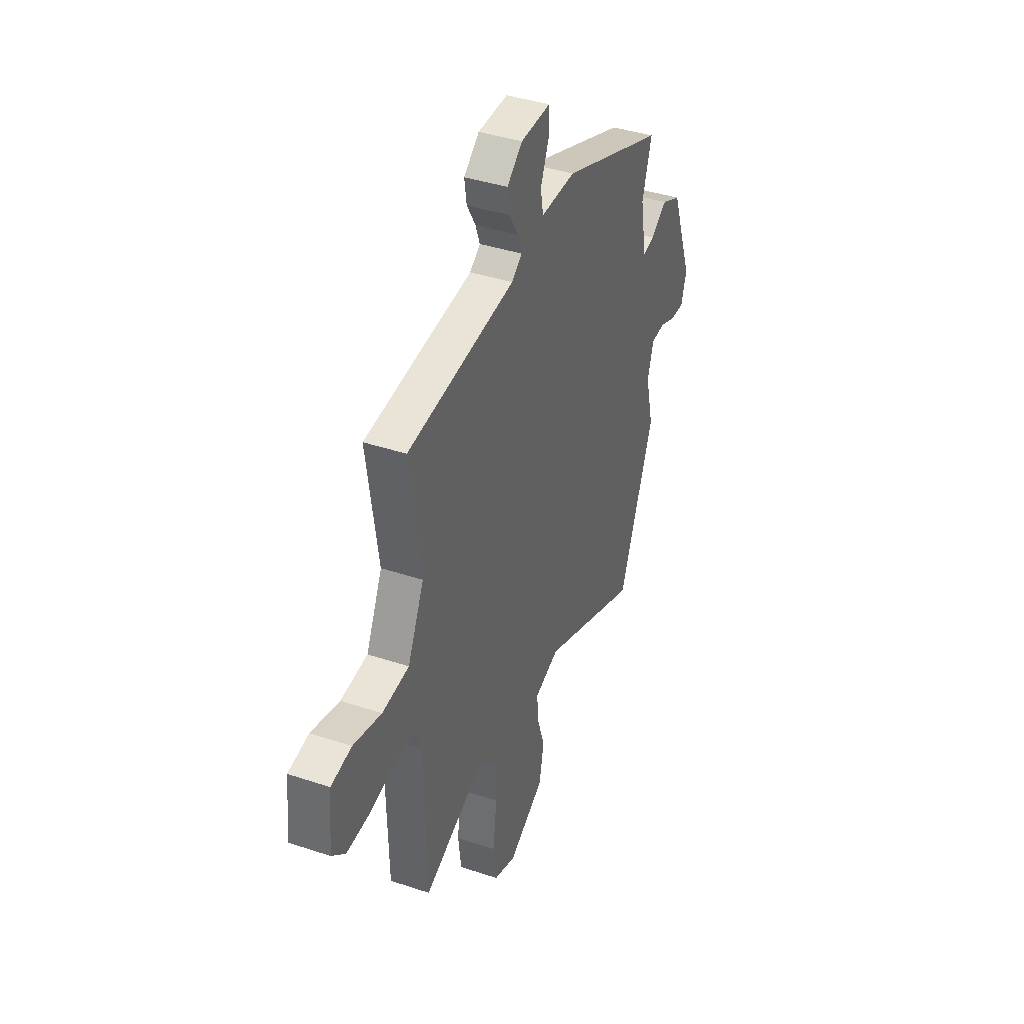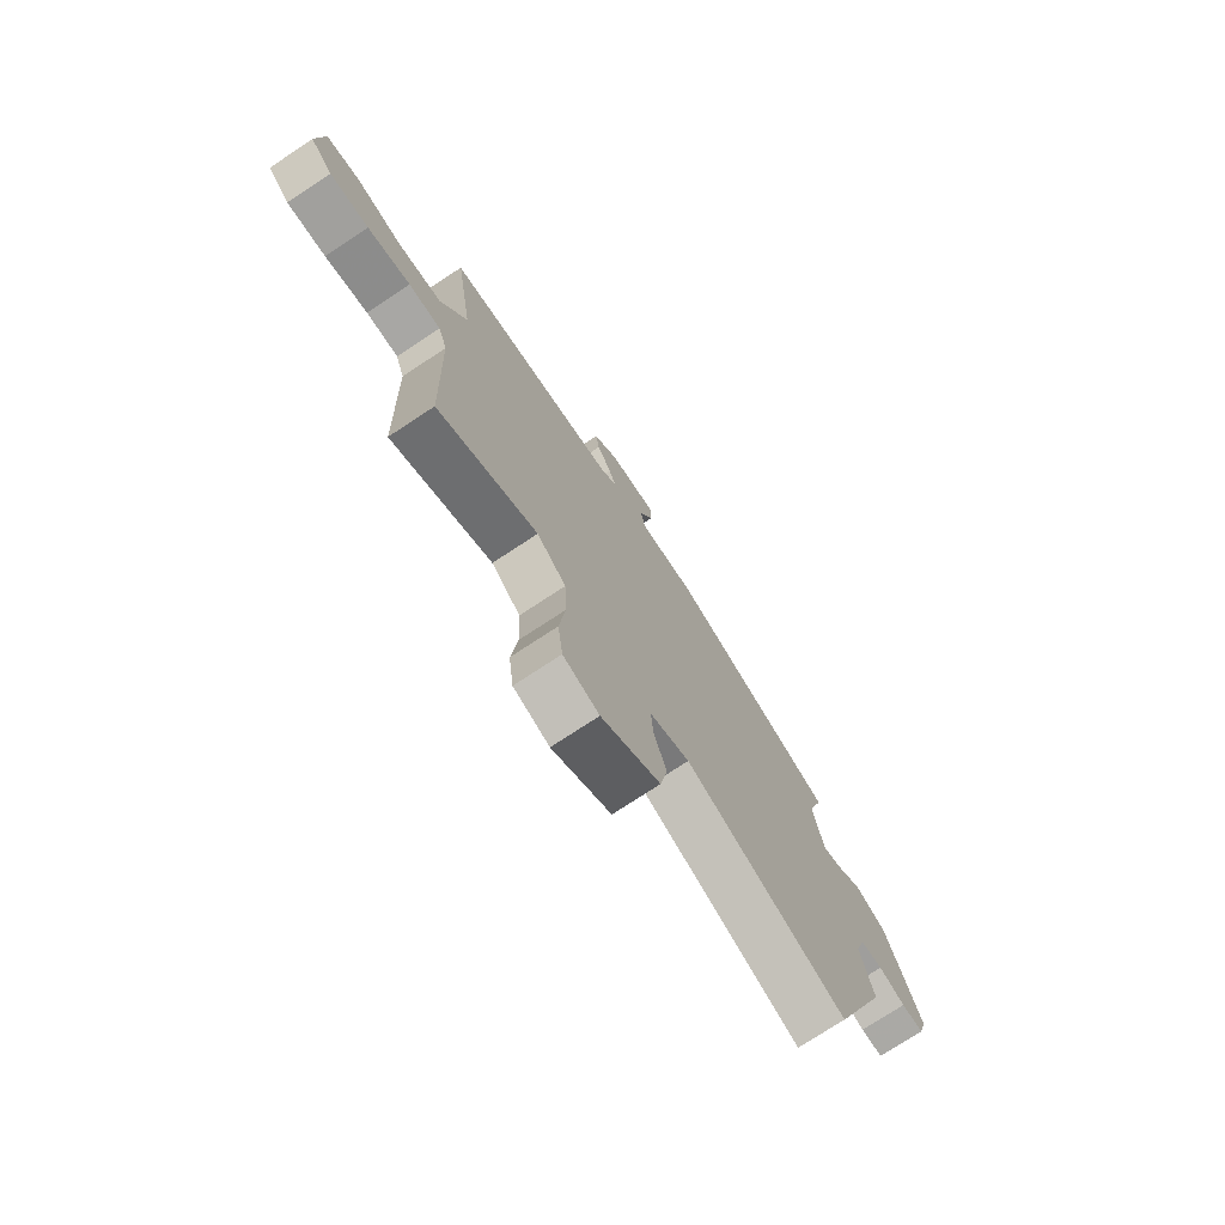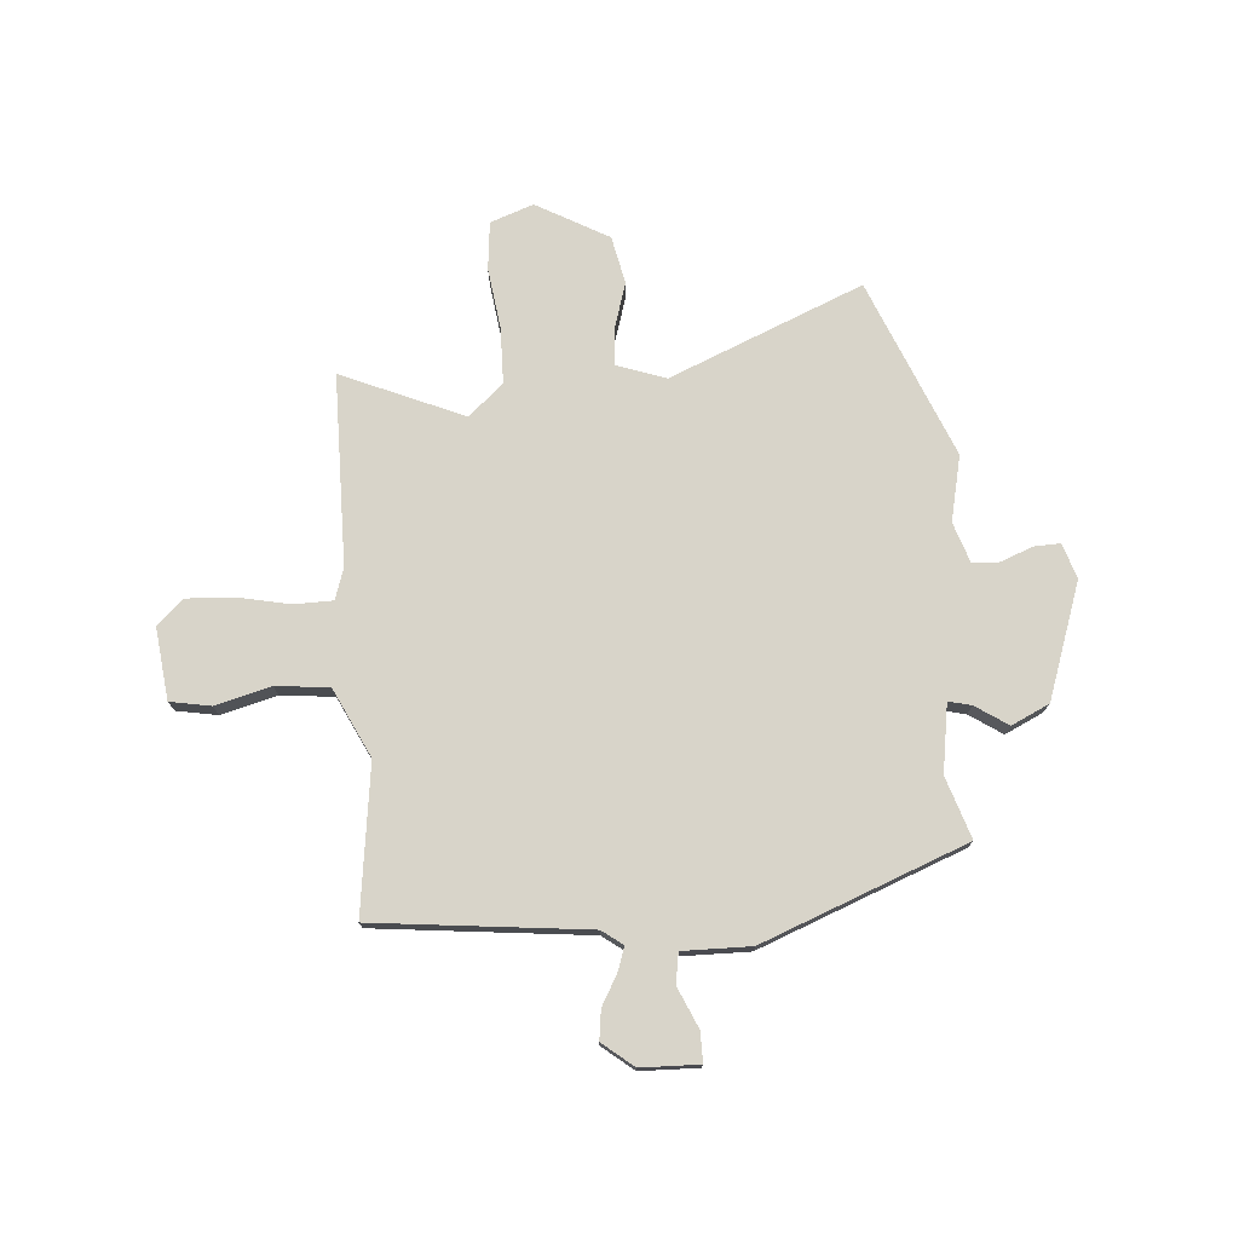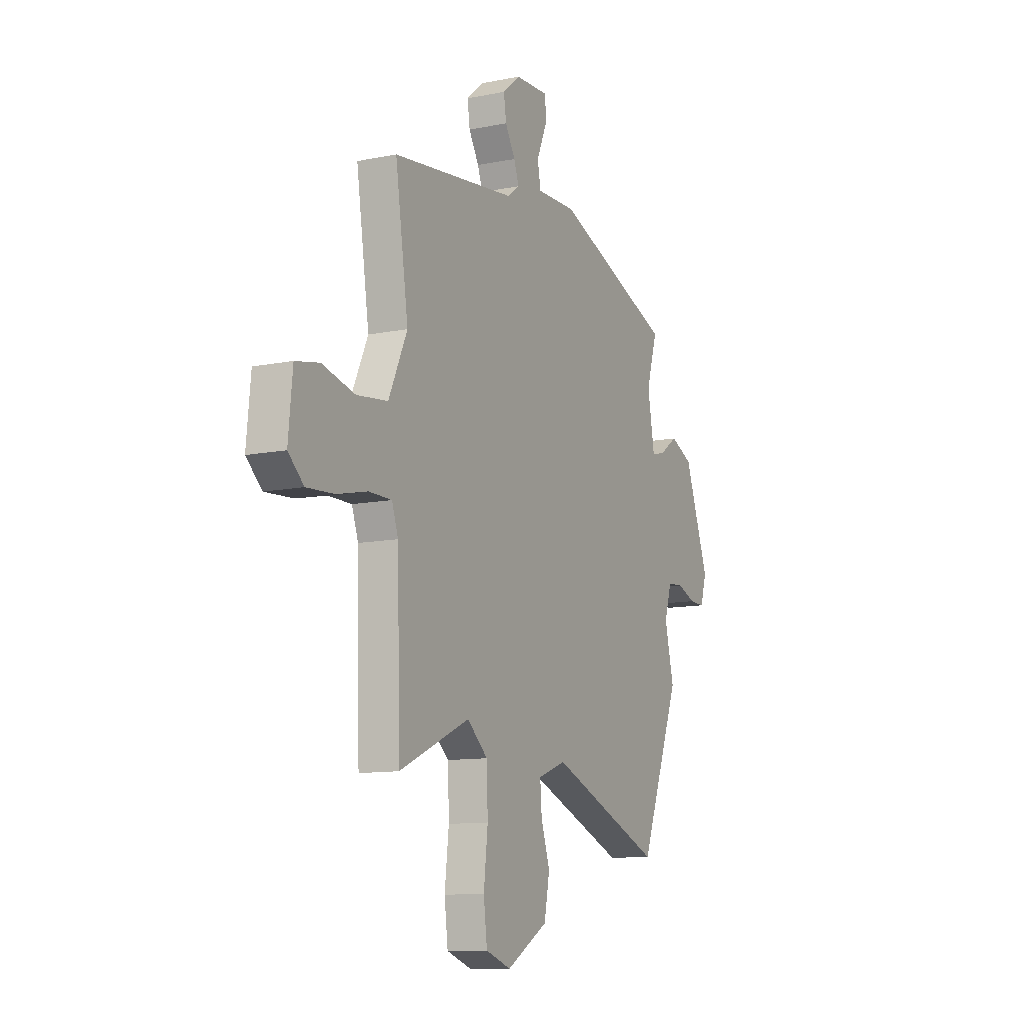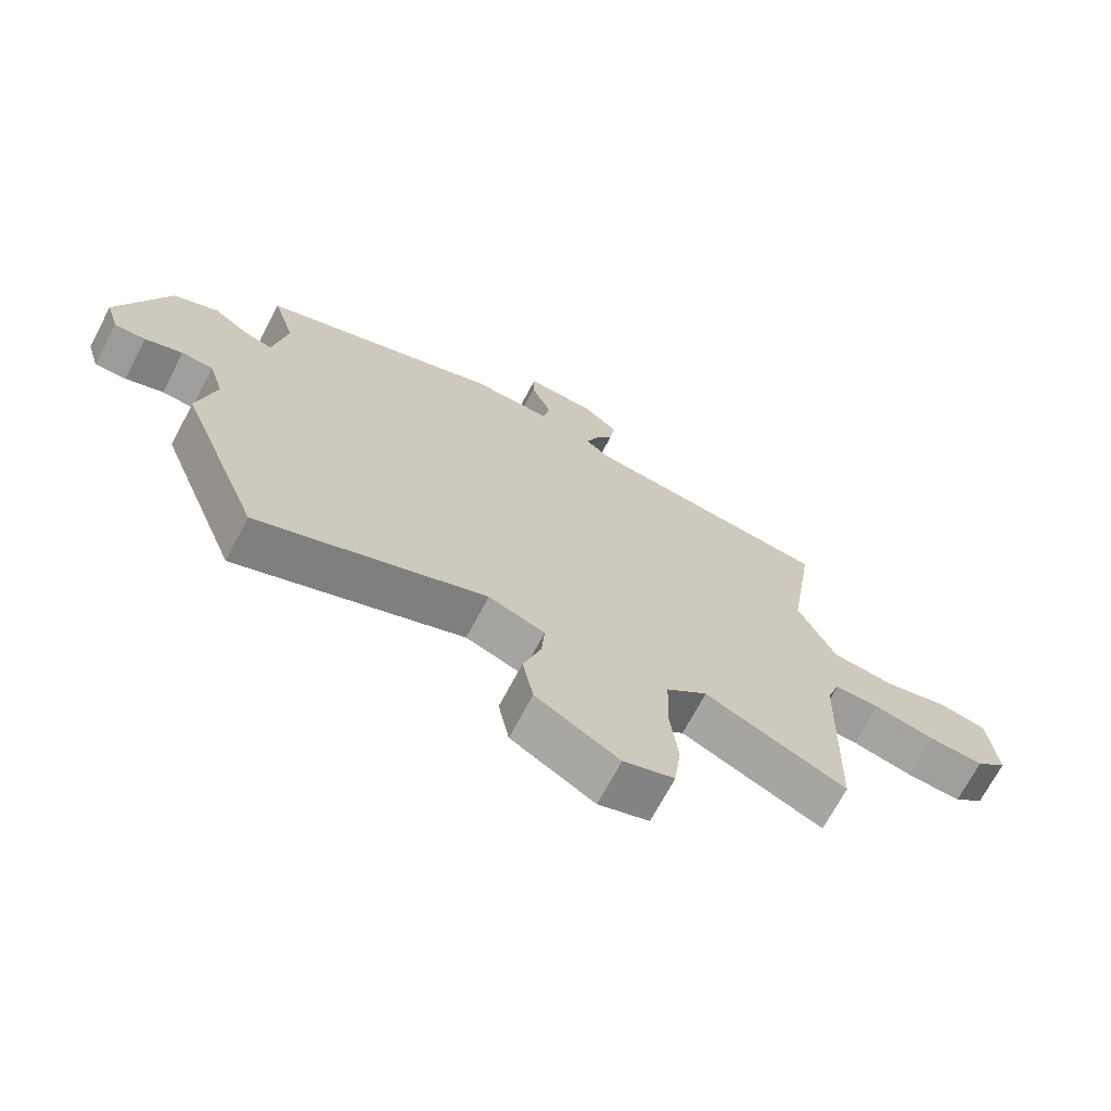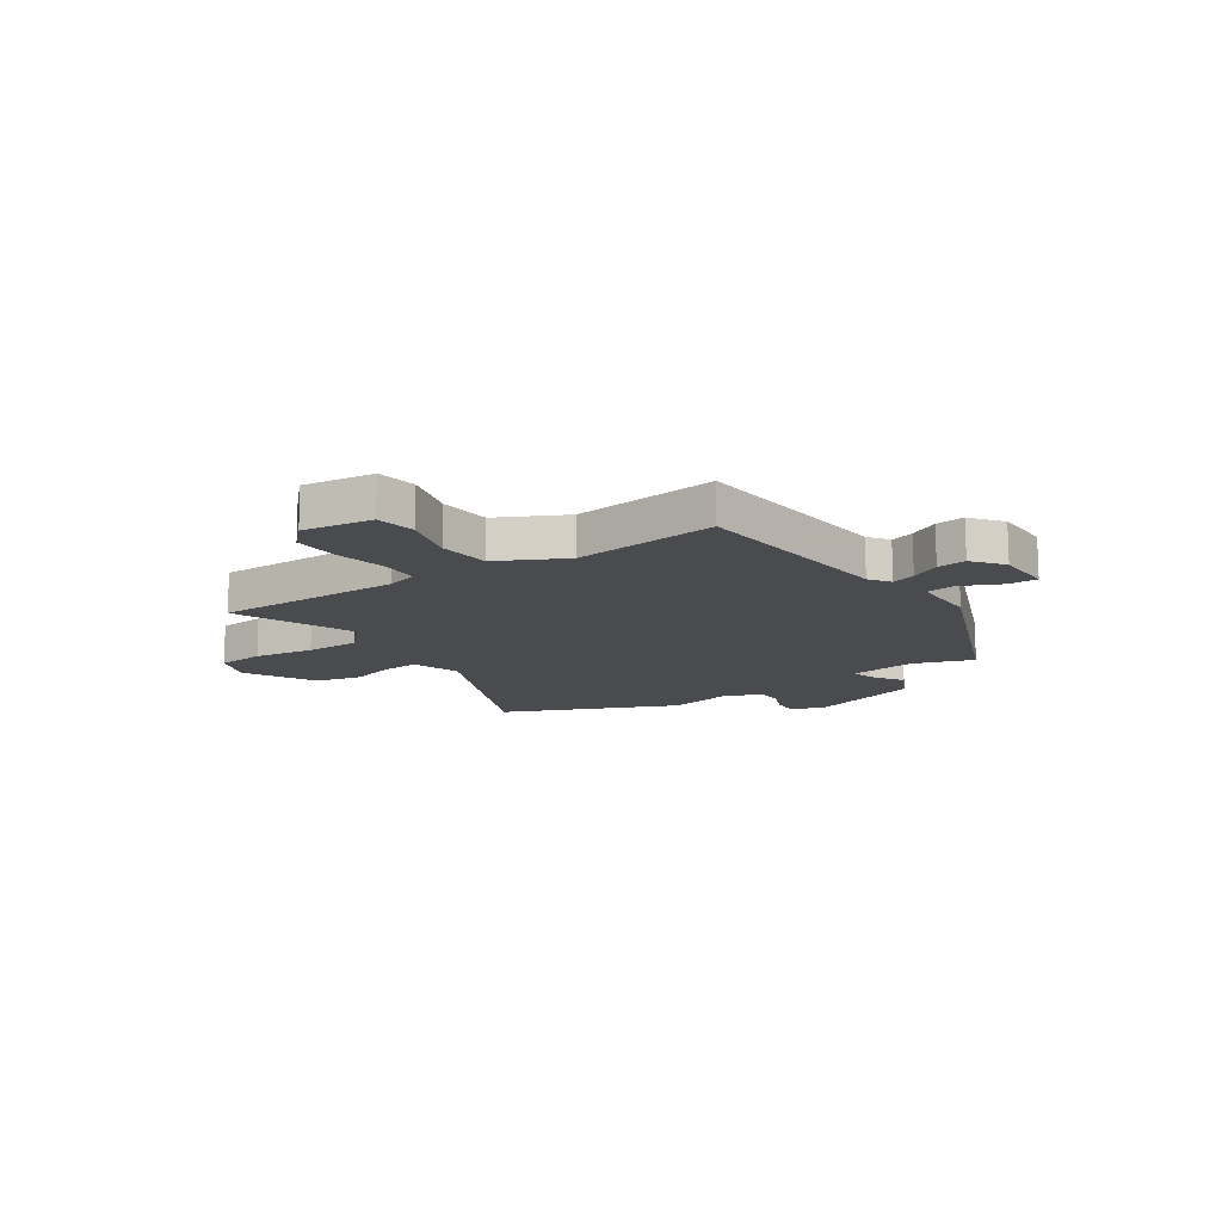
<metadata>
{"format":"obj","ext":"obj","renderer":"f3d","projection":"perspective","resolution":1024,"background":"white","views":[{"elev":39.4,"azim":-67.4,"up":"+Z"},{"elev":-74.6,"azim":-56.6,"up":"+Z"},{"elev":75.2,"azim":-5.5,"up":"+Y"},{"elev":-11.3,"azim":-63.6,"up":"+Z"},{"elev":-70.0,"azim":152.2,"up":"+Z"},{"elev":-13.9,"azim":-58.0,"up":"+Y"}]}
</metadata>
<code>
v 0.511 0.07 0.364
v 0.476 0.07 0.25
v 0.498 0.07 0.125
v 0.54 0.07 0.136
v 0.599 0.07 0.177
v 0.67 0.07 0.145
v 0.748 0.07 -0.066
v 0.728 0.07 -0.131
v 0.679 0.07 -0.13
v 0.62 0.07 -0.108
v 0.57 0.07 -0.112
v 0.547 0.07 -0.186
v 0.576 0.07 -0.306
v 0.448 0.07 -0.634
v 0.089 0.07 -0.493
v 0 0.07 -0.526
v 0.005 0.07 -0.593
v 0.033 0.07 -0.678
v 0.016 0.07 -0.766
v -0.115 0.07 -0.842
v -0.195 0.07 -0.815
v -0.206 0.07 -0.727
v -0.193 0.07 -0.614
v -0.197 0.07 -0.512
v -0.262 0.07 -0.456
v -0.485 0.07 -0.557
v -0.495 0.07 -0.206
v -0.515 0.07 -0.149
v -0.587 0.07 -0.149
v -0.683 0.07 -0.171
v -0.77 0.07 -0.177
v -0.819 0.07 -0.133
v -0.806 0.07 0
v -0.731 0.07 0.015
v -0.628 0.07 -0.01
v -0.53 0.07 0.002
v -0.471 0.07 0.13
v -0.512 0.07 0.402
v -0.119 0.07 0.452
v -0.081 0.07 0.481
v -0.097 0.07 0.525
v -0.129 0.07 0.579
v -0.137 0.07 0.633
v -0.081 0.07 0.68
v 0.027 0.07 0.685
v 0.028 0.07 0.63
v -0.004 0.07 0.554
v 0.006 0.07 0.499
v 0.132 0.07 0.503
v 0.511 0 0.364
v 0.476 0 0.25
v 0.498 0 0.125
v 0.54 0 0.136
v 0.599 0 0.177
v 0.67 0 0.145
v 0.748 0 -0.066
v 0.728 0 -0.131
v 0.679 0 -0.13
v 0.62 0 -0.108
v 0.57 0 -0.112
v 0.547 0 -0.186
v 0.576 0 -0.306
v 0.448 0 -0.634
v 0.089 0 -0.493
v 0 0 -0.526
v 0.005 0 -0.593
v 0.033 0 -0.678
v 0.016 0 -0.766
v -0.115 0 -0.842
v -0.195 0 -0.815
v -0.206 0 -0.727
v -0.193 0 -0.614
v -0.197 0 -0.512
v -0.262 0 -0.456
v -0.485 0 -0.557
v -0.495 0 -0.206
v -0.515 0 -0.149
v -0.587 0 -0.149
v -0.683 0 -0.171
v -0.77 0 -0.177
v -0.819 0 -0.133
v -0.806 0 0
v -0.731 0 0.015
v -0.628 0 -0.01
v -0.53 0 0.002
v -0.471 0 0.13
v -0.512 0 0.402
v -0.119 0 0.452
v -0.081 0 0.481
v -0.097 0 0.525
v -0.129 0 0.579
v -0.137 0 0.633
v -0.081 0 0.68
v 0.027 0 0.685
v 0.028 0 0.63
v -0.004 0 0.554
v 0.006 0 0.499
v 0.132 0 0.503
f 48 49 1 2
f 45 46 47
f 44 45 47
f 43 44 47
f 42 43 47
f 41 42 47
f 40 41 47 48
f 48 2 3
f 40 48 3
f 39 40 3
f 37 38 39 3
f 33 34 35
f 32 33 35
f 31 32 35
f 30 31 35
f 29 30 35
f 28 29 35 36
f 36 37 3
f 28 36 3
f 27 28 3
f 21 22 23
f 20 21 23
f 19 20 23
f 18 19 23
f 17 18 23
f 16 17 23 24
f 15 16 24 25
f 12 13 14 15
f 11 12 15 25
f 8 9 10
f 7 8 10
f 6 7 10
f 5 6 10
f 4 5 10
f 4 10 11
f 27 3 4
f 26 27 4
f 25 26 4
f 4 11 25
f 51 50 98 97
f 96 95 94
f 96 94 93
f 96 93 92
f 96 92 91
f 96 91 90
f 97 96 90 89
f 52 51 97
f 52 97 89
f 52 89 88
f 52 88 87 86
f 84 83 82
f 84 82 81
f 84 81 80
f 84 80 79
f 84 79 78
f 85 84 78 77
f 52 86 85
f 52 85 77
f 52 77 76
f 72 71 70
f 72 70 69
f 72 69 68
f 72 68 67
f 72 67 66
f 73 72 66 65
f 74 73 65 64
f 64 63 62 61
f 74 64 61 60
f 59 58 57
f 59 57 56
f 59 56 55
f 59 55 54
f 59 54 53
f 60 59 53
f 53 52 76
f 53 76 75
f 53 75 74
f 74 60 53
f 1 50 51 2
f 2 51 52 3
f 3 52 53 4
f 4 53 54 5
f 5 54 55 6
f 6 55 56 7
f 7 56 57 8
f 8 57 58 9
f 9 58 59 10
f 10 59 60 11
f 11 60 61 12
f 12 61 62 13
f 13 62 63 14
f 14 63 64 15
f 15 64 65 16
f 16 65 66 17
f 17 66 67 18
f 18 67 68 19
f 19 68 69 20
f 20 69 70 21
f 21 70 71 22
f 22 71 72 23
f 23 72 73 24
f 24 73 74 25
f 25 74 75 26
f 26 75 76 27
f 27 76 77 28
f 28 77 78 29
f 29 78 79 30
f 30 79 80 31
f 31 80 81 32
f 32 81 82 33
f 33 82 83 34
f 34 83 84 35
f 35 84 85 36
f 36 85 86 37
f 37 86 87 38
f 38 87 88 39
f 39 88 89 40
f 40 89 90 41
f 41 90 91 42
f 42 91 92 43
f 43 92 93 44
f 44 93 94 45
f 45 94 95 46
f 46 95 96 47
f 47 96 97 48
f 48 97 98 49
f 49 98 50 1

</code>
